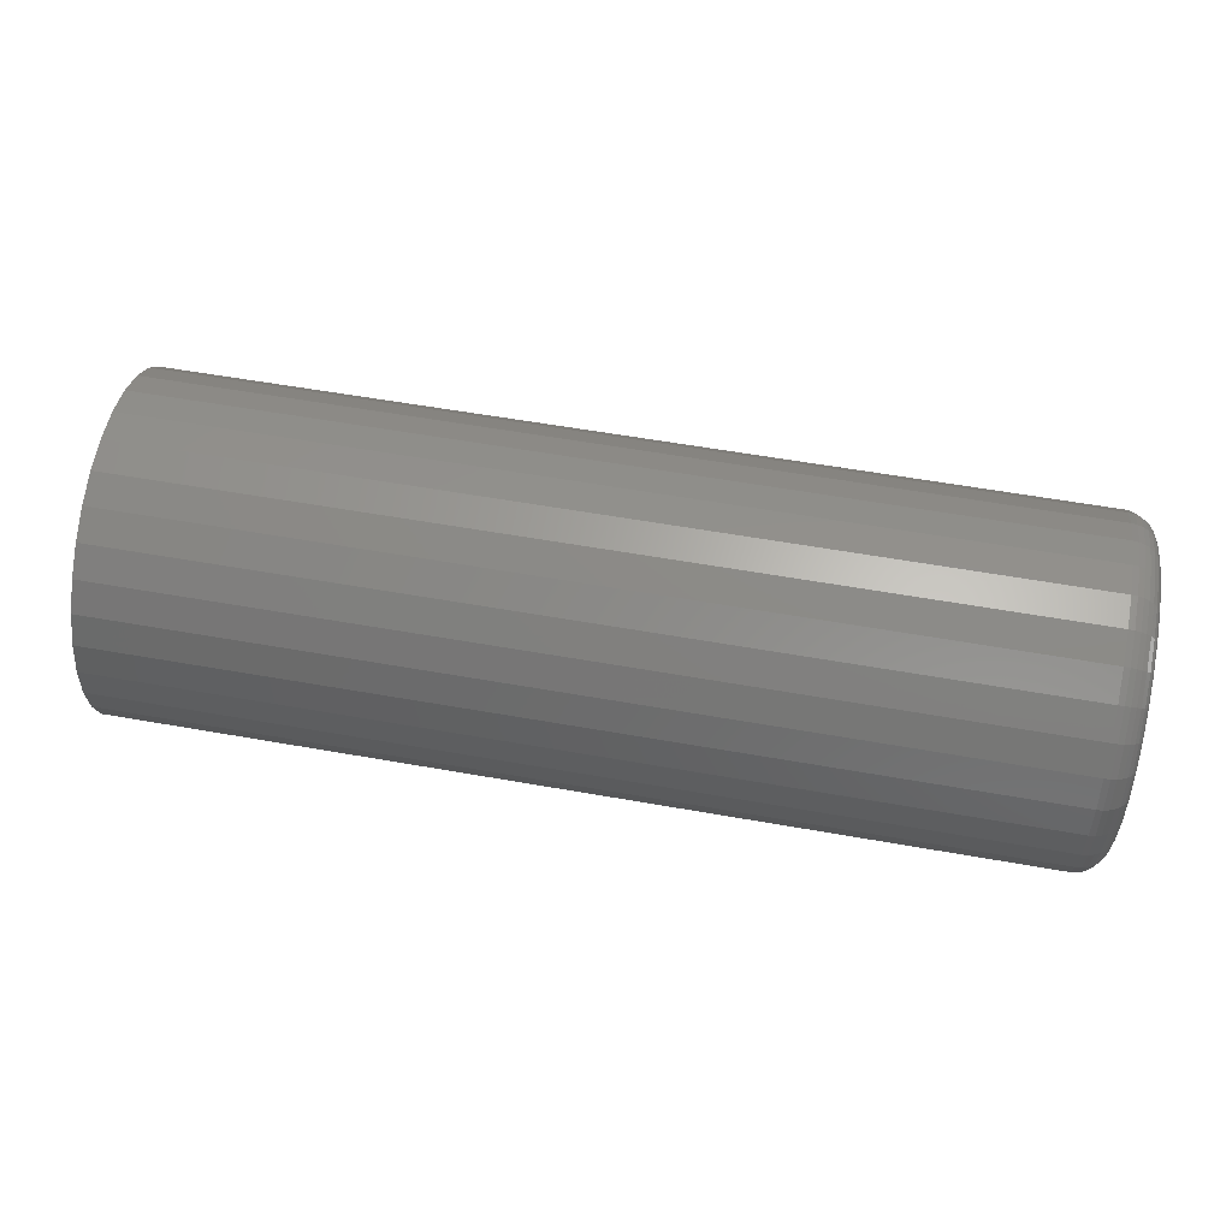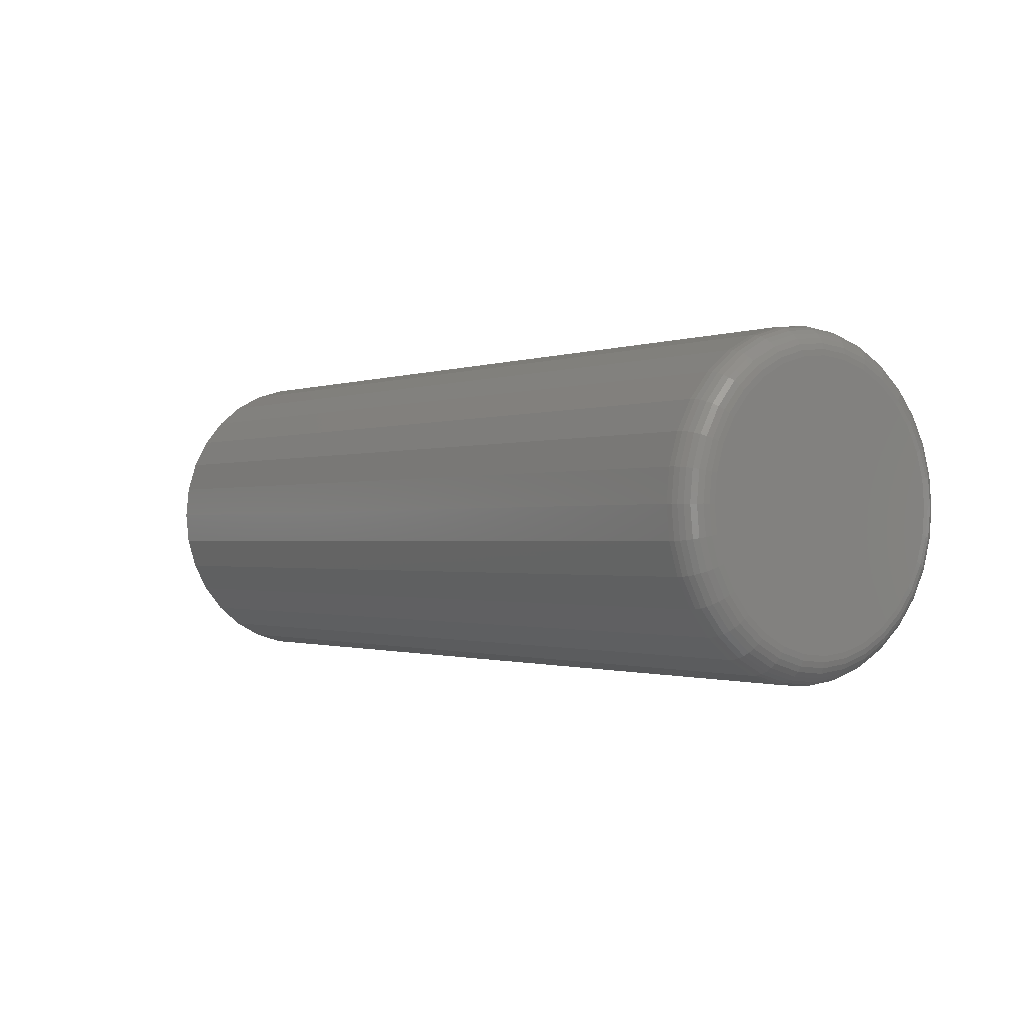
<metadata>
{"format":"stl","ext":"stl","renderer":"f3d","projection":"perspective","resolution":1024,"background":"white","views":[{"elev":59.0,"azim":10.3,"up":"+Z"},{"elev":-0.9,"azim":52.9,"up":"+Y"}]}
</metadata>
<code>
# stl→obj: 352 verts, 700 faces
v 0.007812 0.1389 -5.668e-17
v 0.7266 0.1389 -1.741e-16
v 0.007812 0.1364 -0.0258
v 0.7266 0.1364 -0.0258
v 0.007812 0.1288 -0.0506
v 0.7266 0.1288 -0.0506
v 0.007812 0.1166 -0.07347
v 0.7266 0.1166 -0.07347
v 0.007812 0.1002 -0.09351
v 0.7266 0.1002 -0.09351
v 0.007812 0.08013 -0.11
v 0.7266 0.08013 -0.11
v 0.007812 0.05727 -0.1222
v 0.7266 0.05727 -0.1222
v 0.007812 0.03246 -0.1297
v 0.7266 0.03246 -0.1297
v 0.007812 0.006661 -0.1322
v 0.7266 0.006661 -0.1322
v 0.007812 -0.01914 -0.1297
v 0.7266 -0.01914 -0.1297
v 0.007812 -0.04394 -0.1222
v 0.7266 -0.04394 -0.1222
v 0.007812 -0.06681 -0.11
v 0.7266 -0.06681 -0.11
v 0.007812 -0.08684 -0.09351
v 0.7266 -0.08684 -0.09351
v 0.007812 -0.1033 -0.07347
v 0.7266 -0.1033 -0.07347
v 0.007812 -0.1155 -0.0506
v 0.7266 -0.1155 -0.0506
v 0.007812 -0.123 -0.0258
v 0.7266 -0.123 -0.0258
v 0.007812 -0.1256 8.097e-18
v 0.7266 -0.1256 8.097e-18
v 0.007812 -0.123 0.0258
v 0.7266 -0.123 0.0258
v 0.007812 -0.1155 0.0506
v 0.7266 -0.1155 0.0506
v 0.007812 -0.1033 0.07347
v 0.7266 -0.1033 0.07347
v 0.007812 -0.08684 0.09351
v 0.7266 -0.08684 0.09351
v 0.007812 -0.06681 0.11
v 0.7266 -0.06681 0.11
v 0.007812 -0.04394 0.1222
v 0.7266 -0.04394 0.1222
v 0.007812 -0.01914 0.1297
v 0.7266 -0.01914 0.1297
v 0.007812 0.006661 0.1322
v 0.7266 0.006661 0.1322
v 0.007812 0.03246 0.1297
v 0.7266 0.03246 0.1297
v 0.007812 0.05727 0.1222
v 0.7266 0.05727 0.1222
v 0.007812 0.08013 0.11
v 0.7266 0.08013 0.11
v 0.007812 0.1002 0.09351
v 0.7266 0.1002 0.09351
v 0.007812 0.1166 0.07347
v 0.7266 0.1166 0.07347
v 0.007812 0.1288 0.0506
v 0.7266 0.1288 0.0506
v 0.007812 0.1364 0.0258
v 0.7266 0.1364 0.0258
v 0.75 -0.01456 0.1067
v 0.75 0.02789 0.1067
v 0.75 0.006661 0.1088
v 0.75 -0.03497 0.1005
v 0.75 0.0483 0.1005
v 0.75 -0.05378 0.09046
v 0.75 0.06711 0.09046
v 0.75 0.06711 -0.09046
v 0.75 -0.03497 -0.1005
v 0.75 0.0483 -0.1005
v 0.75 -0.01456 -0.1067
v 0.75 0.02789 -0.1067
v 0.75 0.006661 -0.1088
v 0.75 0.08359 0.07693
v 0.75 -0.07027 0.07693
v 0.75 0.09712 0.06045
v 0.75 -0.0838 0.06045
v 0.75 0.1072 0.04164
v 0.75 -0.09386 0.04164
v 0.75 0.1134 0.02123
v 0.75 -0.1 0.02123
v 0.75 0.1155 -6.088e-17
v 0.75 -0.1021 -5.59e-17
v 0.75 0.1134 -0.02123
v 0.75 -0.1 -0.02123
v 0.75 0.1072 -0.04164
v 0.75 -0.09386 -0.04164
v 0.75 0.09712 -0.06045
v 0.75 -0.0838 -0.06045
v 0.75 0.08359 -0.07693
v 0.75 -0.07027 -0.07693
v 0.75 -0.05378 -0.09046
v 0.7495 -0.1067 -4.163e-17
v 0.7495 -0.1045 0.02212
v 0.7482 -0.1111 -4.857e-17
v 0.7482 -0.1088 0.02298
v 0.7461 -0.1152 -4.857e-17
v 0.7461 -0.1128 0.02377
v 0.7431 -0.1187 -4.857e-17
v 0.7431 -0.1163 0.02446
v 0.7396 -0.1216 -5.551e-17
v 0.7396 -0.1192 0.02503
v 0.7355 -0.1238 -4.163e-17
v 0.7355 -0.1213 0.02545
v 0.7311 -0.1251 -4.857e-17
v 0.7311 -0.1226 0.02571
v 0.7495 0.1179 0.02212
v 0.7495 0.12 -2.082e-16
v 0.7482 0.1222 0.02298
v 0.7482 0.1244 -2.151e-16
v 0.7461 0.1261 0.02377
v 0.7461 0.1285 -2.151e-16
v 0.7431 0.1296 0.02446
v 0.7431 0.132 -2.22e-16
v 0.7396 0.1325 0.02503
v 0.7396 0.1349 -2.29e-16
v 0.7355 0.1346 0.02545
v 0.7355 0.1371 -2.29e-16
v 0.7311 0.1359 0.02571
v 0.7311 0.1384 -2.429e-16
v 0.7495 0.1114 0.04339
v 0.7482 0.1155 0.04507
v 0.7461 0.1192 0.04662
v 0.7431 0.1225 0.04798
v 0.7396 0.1252 0.04909
v 0.7355 0.1272 0.04992
v 0.7311 0.1284 0.05043
v 0.7495 0.1009 0.06299
v 0.7482 0.1046 0.06543
v 0.7461 0.108 0.06768
v 0.7431 0.1109 0.06965
v 0.7396 0.1133 0.07127
v 0.7355 0.1151 0.07248
v 0.7311 0.1162 0.07322
v 0.7495 0.08683 0.08017
v 0.7482 0.08994 0.08327
v 0.7461 0.0928 0.08614
v 0.7431 0.09531 0.08865
v 0.7396 0.09737 0.09071
v 0.7355 0.09891 0.09224
v 0.7311 0.09985 0.09319
v 0.7495 0.06965 0.09427
v 0.7482 0.07209 0.09792
v 0.7461 0.07434 0.1013
v 0.7431 0.07631 0.1042
v 0.7396 0.07793 0.1067
v 0.7355 0.07914 0.1085
v 0.7311 0.07988 0.1096
v 0.7495 0.05005 0.1047
v 0.7482 0.05173 0.1088
v 0.7461 0.05328 0.1125
v 0.7431 0.05464 0.1158
v 0.7396 0.05575 0.1185
v 0.7355 0.05658 0.1205
v 0.7311 0.05709 0.1218
v 0.7495 0.02878 0.1112
v 0.7482 0.02964 0.1155
v 0.7461 0.03043 0.1195
v 0.7431 0.03112 0.123
v 0.7396 0.03169 0.1258
v 0.7355 0.03211 0.1279
v 0.7311 0.03237 0.1293
v 0.7495 0.006661 0.1134
v 0.7482 0.006661 0.1178
v 0.7461 0.006661 0.1218
v 0.7431 0.006661 0.1254
v 0.7396 0.006661 0.1283
v 0.7355 0.006661 0.1305
v 0.7311 0.006661 0.1318
v 0.7495 -0.01546 0.1112
v 0.7482 -0.01631 0.1155
v 0.7461 -0.0171 0.1195
v 0.7431 -0.0178 0.123
v 0.7396 -0.01837 0.1258
v 0.7355 -0.01879 0.1279
v 0.7311 -0.01905 0.1293
v 0.7495 -0.03672 0.1047
v 0.7482 -0.03841 0.1088
v 0.7461 -0.03996 0.1125
v 0.7431 -0.04132 0.1158
v 0.7396 -0.04243 0.1185
v 0.7355 -0.04326 0.1205
v 0.7311 -0.04377 0.1218
v 0.7495 -0.05632 0.09427
v 0.7482 -0.05877 0.09792
v 0.7461 -0.06102 0.1013
v 0.7431 -0.06299 0.1042
v 0.7396 -0.06461 0.1067
v 0.7355 -0.06581 0.1085
v 0.7311 -0.06656 0.1096
v 0.7495 -0.0735 0.08017
v 0.7482 -0.07661 0.08327
v 0.7461 -0.07948 0.08614
v 0.7431 -0.08199 0.08865
v 0.7396 -0.08405 0.09071
v 0.7355 -0.08558 0.09224
v 0.7311 -0.08653 0.09319
v 0.7495 -0.0876 0.06299
v 0.7482 -0.09126 0.06543
v 0.7461 -0.09463 0.06768
v 0.7431 -0.09758 0.06965
v 0.7396 -0.1 0.07127
v 0.7355 -0.1018 0.07248
v 0.7311 -0.1029 0.07322
v 0.7495 -0.09808 0.04339
v 0.7482 -0.1021 0.04507
v 0.7461 -0.1059 0.04662
v 0.7431 -0.1092 0.04798
v 0.7396 -0.1119 0.04909
v 0.7355 -0.1139 0.04992
v 0.7311 -0.1151 0.05043
v 0.7495 0.1179 -0.02212
v 0.7482 0.1222 -0.02298
v 0.7461 0.1261 -0.02377
v 0.7431 0.1296 -0.02446
v 0.7396 0.1325 -0.02503
v 0.7355 0.1346 -0.02545
v 0.7311 0.1359 -0.02571
v 0.7495 -0.1045 -0.02212
v 0.7482 -0.1088 -0.02298
v 0.7461 -0.1128 -0.02377
v 0.7431 -0.1163 -0.02446
v 0.7396 -0.1192 -0.02503
v 0.7355 -0.1213 -0.02545
v 0.7311 -0.1226 -0.02571
v 0.7495 -0.09808 -0.04339
v 0.7482 -0.1021 -0.04507
v 0.7461 -0.1059 -0.04662
v 0.7431 -0.1092 -0.04798
v 0.7396 -0.1119 -0.04909
v 0.7355 -0.1139 -0.04992
v 0.7311 -0.1151 -0.05043
v 0.7495 -0.0876 -0.06299
v 0.7482 -0.09126 -0.06543
v 0.7461 -0.09463 -0.06768
v 0.7431 -0.09758 -0.06965
v 0.7396 -0.1 -0.07127
v 0.7355 -0.1018 -0.07248
v 0.7311 -0.1029 -0.07322
v 0.7495 -0.0735 -0.08017
v 0.7482 -0.07661 -0.08327
v 0.7461 -0.07948 -0.08614
v 0.7431 -0.08199 -0.08865
v 0.7396 -0.08405 -0.09071
v 0.7355 -0.08558 -0.09224
v 0.7311 -0.08653 -0.09319
v 0.7495 -0.05632 -0.09427
v 0.7482 -0.05877 -0.09792
v 0.7461 -0.06102 -0.1013
v 0.7431 -0.06299 -0.1042
v 0.7396 -0.06461 -0.1067
v 0.7355 -0.06581 -0.1085
v 0.7311 -0.06656 -0.1096
v 0.7495 -0.03672 -0.1047
v 0.7482 -0.03841 -0.1088
v 0.7461 -0.03996 -0.1125
v 0.7431 -0.04132 -0.1158
v 0.7396 -0.04243 -0.1185
v 0.7355 -0.04326 -0.1205
v 0.7311 -0.04377 -0.1218
v 0.7495 -0.01546 -0.1112
v 0.7482 -0.01631 -0.1155
v 0.7461 -0.0171 -0.1195
v 0.7431 -0.0178 -0.123
v 0.7396 -0.01837 -0.1258
v 0.7355 -0.01879 -0.1279
v 0.7311 -0.01905 -0.1293
v 0.7495 0.006661 -0.1134
v 0.7482 0.006661 -0.1178
v 0.7461 0.006661 -0.1218
v 0.7431 0.006661 -0.1254
v 0.7396 0.006661 -0.1283
v 0.7355 0.006661 -0.1305
v 0.7311 0.006661 -0.1318
v 0.7495 0.02878 -0.1112
v 0.7482 0.02964 -0.1155
v 0.7461 0.03043 -0.1195
v 0.7431 0.03112 -0.123
v 0.7396 0.03169 -0.1258
v 0.7355 0.03211 -0.1279
v 0.7311 0.03237 -0.1293
v 0.7495 0.05005 -0.1047
v 0.7482 0.05173 -0.1088
v 0.7461 0.05328 -0.1125
v 0.7431 0.05464 -0.1158
v 0.7396 0.05575 -0.1185
v 0.7355 0.05658 -0.1205
v 0.7311 0.05709 -0.1218
v 0.7495 0.06965 -0.09427
v 0.7482 0.07209 -0.09792
v 0.7461 0.07434 -0.1013
v 0.7431 0.07631 -0.1042
v 0.7396 0.07793 -0.1067
v 0.7355 0.07914 -0.1085
v 0.7311 0.07988 -0.1096
v 0.7495 0.08683 -0.08017
v 0.7482 0.08994 -0.08327
v 0.7461 0.0928 -0.08614
v 0.7431 0.09531 -0.08865
v 0.7396 0.09737 -0.09071
v 0.7355 0.09891 -0.09224
v 0.7311 0.09985 -0.09319
v 0.7495 0.1009 -0.06299
v 0.7482 0.1046 -0.06543
v 0.7461 0.108 -0.06768
v 0.7431 0.1109 -0.06965
v 0.7396 0.1133 -0.07127
v 0.7355 0.1151 -0.07248
v 0.7311 0.1162 -0.07322
v 0.7495 0.1114 -0.04339
v 0.7482 0.1155 -0.04507
v 0.7461 0.1192 -0.04662
v 0.7431 0.1225 -0.04798
v 0.7396 0.1252 -0.04909
v 0.7355 0.1272 -0.04992
v 0.7311 0.1284 -0.05043
v 0 0.006661 0.101
v 0 0.02636 0.09905
v 0 -0.01304 0.09905
v 0 -0.03198 0.0933
v 0 0.04531 0.0933
v 0 -0.04944 0.08397
v 0 0.06277 0.08397
v 0 0.04531 -0.0933
v 0 -0.03198 -0.0933
v 0 0.06277 -0.08397
v 0 -0.01304 -0.09905
v 0 0.02636 -0.09905
v 0 0.006661 -0.101
v 0 -0.04944 -0.08397
v 0 -0.06475 -0.07141
v 0 0.07807 -0.07141
v 0 -0.07731 -0.05611
v 0 0.09063 -0.05611
v 0 -0.08664 -0.03865
v 0 0.09996 -0.03865
v 0 -0.09239 -0.0197
v 0 0.1057 -0.0197
v 0 -0.09433 4.543e-07
v 0 0.1076 -5.899e-17
v 0 -0.09239 0.0197
v 0 0.1057 0.0197
v 0 -0.08664 0.03865
v 0 0.09996 0.03865
v 0 -0.07731 0.05611
v 0 0.09063 0.05611
v 0 -0.06475 0.07141
v 0 0.07807 0.07141
f 1 2 3
f 3 2 4
f 3 4 5
f 5 4 6
f 5 6 7
f 7 6 8
f 7 8 9
f 9 8 10
f 9 10 11
f 11 10 12
f 11 12 13
f 13 12 14
f 13 14 15
f 15 14 16
f 15 16 17
f 17 16 18
f 17 18 19
f 19 18 20
f 19 20 21
f 21 20 22
f 21 22 23
f 23 22 24
f 23 24 25
f 25 24 26
f 25 26 27
f 27 26 28
f 27 28 29
f 29 28 30
f 29 30 31
f 31 30 32
f 31 32 33
f 33 32 34
f 33 34 35
f 35 34 36
f 35 36 37
f 37 36 38
f 37 38 39
f 39 38 40
f 39 40 41
f 41 40 42
f 41 42 43
f 43 42 44
f 43 44 45
f 45 44 46
f 45 46 47
f 47 46 48
f 47 48 49
f 49 48 50
f 49 50 51
f 51 50 52
f 51 52 53
f 53 52 54
f 53 54 55
f 55 54 56
f 55 56 57
f 57 56 58
f 57 58 59
f 59 58 60
f 59 60 61
f 61 60 62
f 61 62 63
f 63 62 64
f 63 64 1
f 1 64 2
f 65 66 67
f 66 65 68
f 66 68 69
f 69 68 70
f 69 70 71
f 72 73 74
f 74 73 75
f 74 75 76
f 76 75 77
f 71 70 78
f 78 70 79
f 78 79 80
f 80 79 81
f 80 81 82
f 82 81 83
f 82 83 84
f 84 83 85
f 84 85 86
f 86 85 87
f 86 87 88
f 88 87 89
f 88 89 90
f 90 89 91
f 90 91 92
f 92 91 93
f 92 93 94
f 94 93 95
f 94 95 72
f 72 95 96
f 72 96 73
f 87 85 97
f 97 85 98
f 97 98 99
f 99 98 100
f 99 100 101
f 101 100 102
f 101 102 103
f 103 102 104
f 103 104 105
f 105 104 106
f 105 106 107
f 107 106 108
f 107 108 109
f 109 108 110
f 109 110 34
f 34 110 36
f 84 86 111
f 111 86 112
f 111 112 113
f 113 112 114
f 113 114 115
f 115 114 116
f 115 116 117
f 117 116 118
f 117 118 119
f 119 118 120
f 119 120 121
f 121 120 122
f 121 122 123
f 123 122 124
f 123 124 64
f 64 124 2
f 82 84 125
f 125 84 111
f 125 111 126
f 126 111 113
f 126 113 127
f 127 113 115
f 127 115 128
f 128 115 117
f 128 117 129
f 129 117 119
f 129 119 130
f 130 119 121
f 130 121 131
f 131 121 123
f 131 123 62
f 62 123 64
f 80 82 132
f 132 82 125
f 132 125 133
f 133 125 126
f 133 126 134
f 134 126 127
f 134 127 135
f 135 127 128
f 135 128 136
f 136 128 129
f 136 129 137
f 137 129 130
f 137 130 138
f 138 130 131
f 138 131 60
f 60 131 62
f 78 80 139
f 139 80 132
f 139 132 140
f 140 132 133
f 140 133 141
f 141 133 134
f 141 134 142
f 142 134 135
f 142 135 143
f 143 135 136
f 143 136 144
f 144 136 137
f 144 137 145
f 145 137 138
f 145 138 58
f 58 138 60
f 71 78 146
f 146 78 139
f 146 139 147
f 147 139 140
f 147 140 148
f 148 140 141
f 148 141 149
f 149 141 142
f 149 142 150
f 150 142 143
f 150 143 151
f 151 143 144
f 151 144 152
f 152 144 145
f 152 145 56
f 56 145 58
f 69 71 153
f 153 71 146
f 153 146 154
f 154 146 147
f 154 147 155
f 155 147 148
f 155 148 156
f 156 148 149
f 156 149 157
f 157 149 150
f 157 150 158
f 158 150 151
f 158 151 159
f 159 151 152
f 159 152 54
f 54 152 56
f 66 69 160
f 160 69 153
f 160 153 161
f 161 153 154
f 161 154 162
f 162 154 155
f 162 155 163
f 163 155 156
f 163 156 164
f 164 156 157
f 164 157 165
f 165 157 158
f 165 158 166
f 166 158 159
f 166 159 52
f 52 159 54
f 67 66 167
f 167 66 160
f 167 160 168
f 168 160 161
f 168 161 169
f 169 161 162
f 169 162 170
f 170 162 163
f 170 163 171
f 171 163 164
f 171 164 172
f 172 164 165
f 172 165 173
f 173 165 166
f 173 166 50
f 50 166 52
f 65 67 174
f 174 67 167
f 174 167 175
f 175 167 168
f 175 168 176
f 176 168 169
f 176 169 177
f 177 169 170
f 177 170 178
f 178 170 171
f 178 171 179
f 179 171 172
f 179 172 180
f 180 172 173
f 180 173 48
f 48 173 50
f 68 65 181
f 181 65 174
f 181 174 182
f 182 174 175
f 182 175 183
f 183 175 176
f 183 176 184
f 184 176 177
f 184 177 185
f 185 177 178
f 185 178 186
f 186 178 179
f 186 179 187
f 187 179 180
f 187 180 46
f 46 180 48
f 70 68 188
f 188 68 181
f 188 181 189
f 189 181 182
f 189 182 190
f 190 182 183
f 190 183 191
f 191 183 184
f 191 184 192
f 192 184 185
f 192 185 193
f 193 185 186
f 193 186 194
f 194 186 187
f 194 187 44
f 44 187 46
f 79 70 195
f 195 70 188
f 195 188 196
f 196 188 189
f 196 189 197
f 197 189 190
f 197 190 198
f 198 190 191
f 198 191 199
f 199 191 192
f 199 192 200
f 200 192 193
f 200 193 201
f 201 193 194
f 201 194 42
f 42 194 44
f 81 79 202
f 202 79 195
f 202 195 203
f 203 195 196
f 203 196 204
f 204 196 197
f 204 197 205
f 205 197 198
f 205 198 206
f 206 198 199
f 206 199 207
f 207 199 200
f 207 200 208
f 208 200 201
f 208 201 40
f 40 201 42
f 83 81 209
f 209 81 202
f 209 202 210
f 210 202 203
f 210 203 211
f 211 203 204
f 211 204 212
f 212 204 205
f 212 205 213
f 213 205 206
f 213 206 214
f 214 206 207
f 214 207 215
f 215 207 208
f 215 208 38
f 38 208 40
f 85 83 98
f 98 83 209
f 98 209 100
f 100 209 210
f 100 210 102
f 102 210 211
f 102 211 104
f 104 211 212
f 104 212 106
f 106 212 213
f 106 213 108
f 108 213 214
f 108 214 110
f 110 214 215
f 110 215 36
f 36 215 38
f 86 88 112
f 112 88 216
f 112 216 114
f 114 216 217
f 114 217 116
f 116 217 218
f 116 218 118
f 118 218 219
f 118 219 120
f 120 219 220
f 120 220 122
f 122 220 221
f 122 221 124
f 124 221 222
f 124 222 2
f 2 222 4
f 89 87 223
f 223 87 97
f 223 97 224
f 224 97 99
f 224 99 225
f 225 99 101
f 225 101 226
f 226 101 103
f 226 103 227
f 227 103 105
f 227 105 228
f 228 105 107
f 228 107 229
f 229 107 109
f 229 109 32
f 32 109 34
f 91 89 230
f 230 89 223
f 230 223 231
f 231 223 224
f 231 224 232
f 232 224 225
f 232 225 233
f 233 225 226
f 233 226 234
f 234 226 227
f 234 227 235
f 235 227 228
f 235 228 236
f 236 228 229
f 236 229 30
f 30 229 32
f 93 91 237
f 237 91 230
f 237 230 238
f 238 230 231
f 238 231 239
f 239 231 232
f 239 232 240
f 240 232 233
f 240 233 241
f 241 233 234
f 241 234 242
f 242 234 235
f 242 235 243
f 243 235 236
f 243 236 28
f 28 236 30
f 95 93 244
f 244 93 237
f 244 237 245
f 245 237 238
f 245 238 246
f 246 238 239
f 246 239 247
f 247 239 240
f 247 240 248
f 248 240 241
f 248 241 249
f 249 241 242
f 249 242 250
f 250 242 243
f 250 243 26
f 26 243 28
f 96 95 251
f 251 95 244
f 251 244 252
f 252 244 245
f 252 245 253
f 253 245 246
f 253 246 254
f 254 246 247
f 254 247 255
f 255 247 248
f 255 248 256
f 256 248 249
f 256 249 257
f 257 249 250
f 257 250 24
f 24 250 26
f 73 96 258
f 258 96 251
f 258 251 259
f 259 251 252
f 259 252 260
f 260 252 253
f 260 253 261
f 261 253 254
f 261 254 262
f 262 254 255
f 262 255 263
f 263 255 256
f 263 256 264
f 264 256 257
f 264 257 22
f 22 257 24
f 75 73 265
f 265 73 258
f 265 258 266
f 266 258 259
f 266 259 267
f 267 259 260
f 267 260 268
f 268 260 261
f 268 261 269
f 269 261 262
f 269 262 270
f 270 262 263
f 270 263 271
f 271 263 264
f 271 264 20
f 20 264 22
f 77 75 272
f 272 75 265
f 272 265 273
f 273 265 266
f 273 266 274
f 274 266 267
f 274 267 275
f 275 267 268
f 275 268 276
f 276 268 269
f 276 269 277
f 277 269 270
f 277 270 278
f 278 270 271
f 278 271 18
f 18 271 20
f 76 77 279
f 279 77 272
f 279 272 280
f 280 272 273
f 280 273 281
f 281 273 274
f 281 274 282
f 282 274 275
f 282 275 283
f 283 275 276
f 283 276 284
f 284 276 277
f 284 277 285
f 285 277 278
f 285 278 16
f 16 278 18
f 74 76 286
f 286 76 279
f 286 279 287
f 287 279 280
f 287 280 288
f 288 280 281
f 288 281 289
f 289 281 282
f 289 282 290
f 290 282 283
f 290 283 291
f 291 283 284
f 291 284 292
f 292 284 285
f 292 285 14
f 14 285 16
f 72 74 293
f 293 74 286
f 293 286 294
f 294 286 287
f 294 287 295
f 295 287 288
f 295 288 296
f 296 288 289
f 296 289 297
f 297 289 290
f 297 290 298
f 298 290 291
f 298 291 299
f 299 291 292
f 299 292 12
f 12 292 14
f 94 72 300
f 300 72 293
f 300 293 301
f 301 293 294
f 301 294 302
f 302 294 295
f 302 295 303
f 303 295 296
f 303 296 304
f 304 296 297
f 304 297 305
f 305 297 298
f 305 298 306
f 306 298 299
f 306 299 10
f 10 299 12
f 92 94 307
f 307 94 300
f 307 300 308
f 308 300 301
f 308 301 309
f 309 301 302
f 309 302 310
f 310 302 303
f 310 303 311
f 311 303 304
f 311 304 312
f 312 304 305
f 312 305 313
f 313 305 306
f 313 306 8
f 8 306 10
f 90 92 314
f 314 92 307
f 314 307 315
f 315 307 308
f 315 308 316
f 316 308 309
f 316 309 317
f 317 309 310
f 317 310 318
f 318 310 311
f 318 311 319
f 319 311 312
f 319 312 320
f 320 312 313
f 320 313 6
f 6 313 8
f 88 90 216
f 216 90 314
f 216 314 217
f 217 314 315
f 217 315 218
f 218 315 316
f 218 316 219
f 219 316 317
f 219 317 220
f 220 317 318
f 220 318 221
f 221 318 319
f 221 319 222
f 222 319 320
f 222 320 4
f 4 320 6
f 321 322 323
f 324 323 322
f 325 324 322
f 326 324 325
f 327 326 325
f 328 329 330
f 331 329 328
f 332 331 328
f 333 331 332
f 329 334 330
f 330 334 335
f 330 335 336
f 336 335 337
f 336 337 338
f 338 337 339
f 338 339 340
f 340 339 341
f 340 341 342
f 342 341 343
f 342 343 344
f 344 343 345
f 344 345 346
f 346 345 347
f 346 347 348
f 348 347 349
f 348 349 350
f 350 349 351
f 350 351 352
f 352 351 326
f 352 326 327
f 352 53 55
f 350 59 348
f 346 348 59
f 322 47 49
f 325 53 327
f 53 352 327
f 324 41 43
f 323 47 321
f 47 322 321
f 349 35 37
f 351 41 326
f 41 324 326
f 33 35 349
f 33 349 347
f 33 347 345
f 33 345 343
f 344 346 59
f 344 59 61
f 344 61 63
f 344 63 1
f 59 350 57
f 57 350 352
f 57 352 55
f 53 325 51
f 51 325 322
f 51 322 49
f 47 323 45
f 45 323 324
f 45 324 43
f 41 351 39
f 39 351 349
f 39 349 37
f 335 21 23
f 337 27 339
f 341 339 27
f 331 15 17
f 329 21 334
f 21 335 334
f 328 9 11
f 332 15 333
f 15 331 333
f 338 3 5
f 336 9 330
f 9 328 330
f 1 3 338
f 1 338 340
f 1 340 342
f 1 342 344
f 343 341 27
f 343 27 29
f 343 29 31
f 343 31 33
f 27 337 25
f 25 337 335
f 25 335 23
f 21 329 19
f 19 329 331
f 19 331 17
f 15 332 13
f 13 332 328
f 13 328 11
f 9 336 7
f 7 336 338
f 7 338 5

</code>
